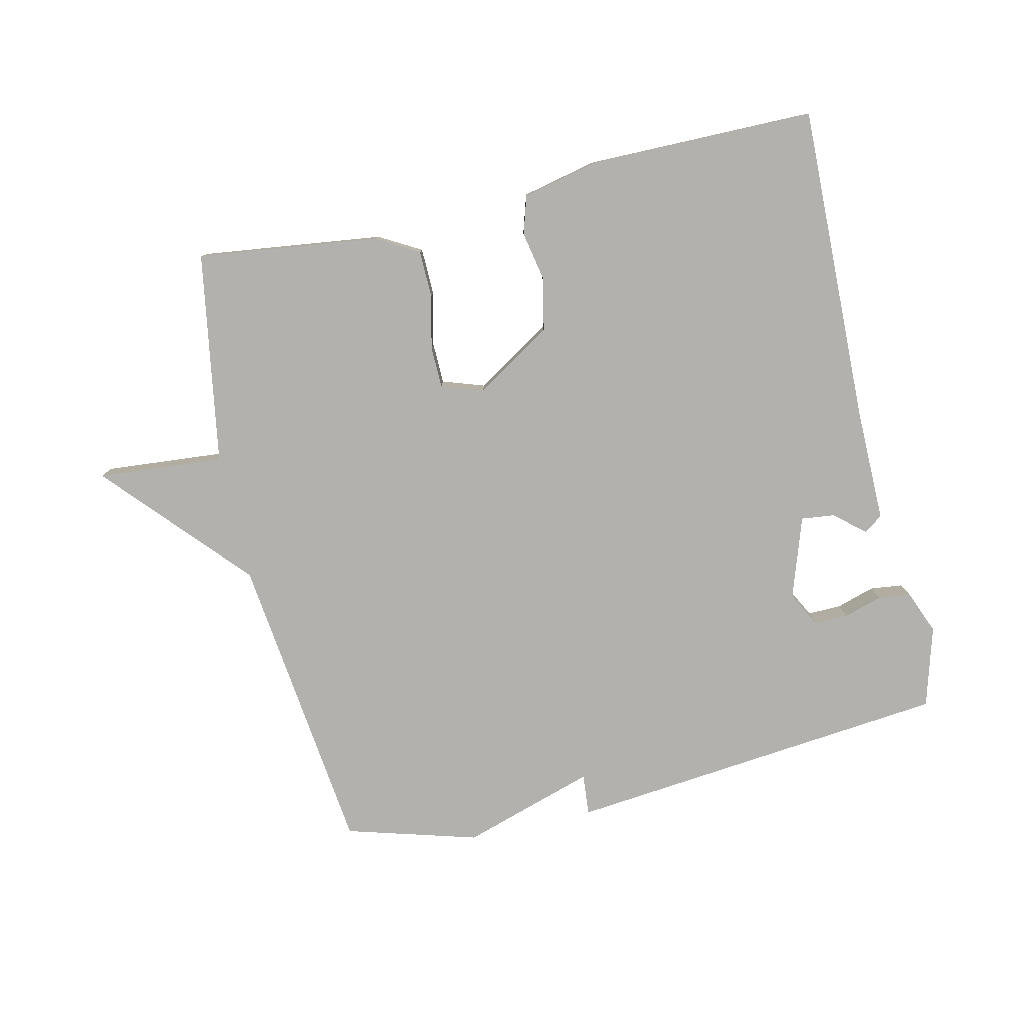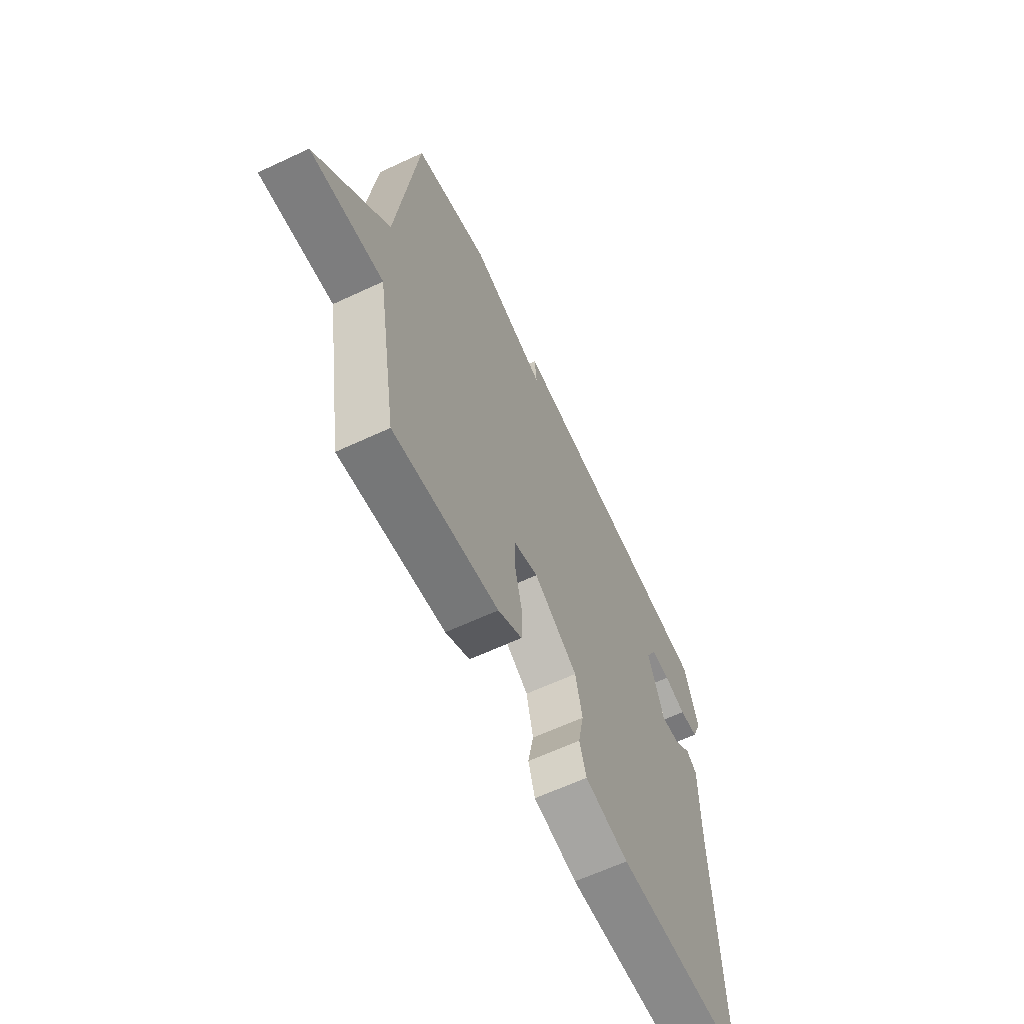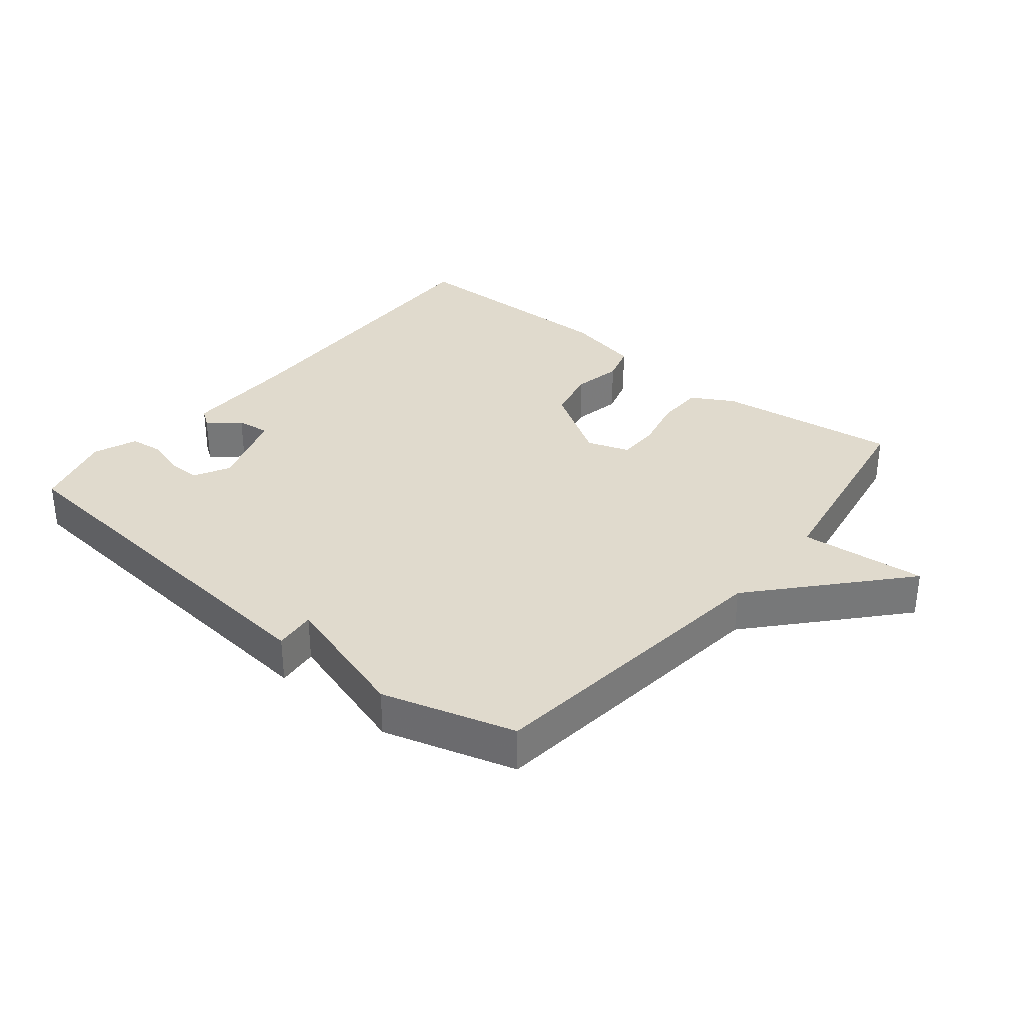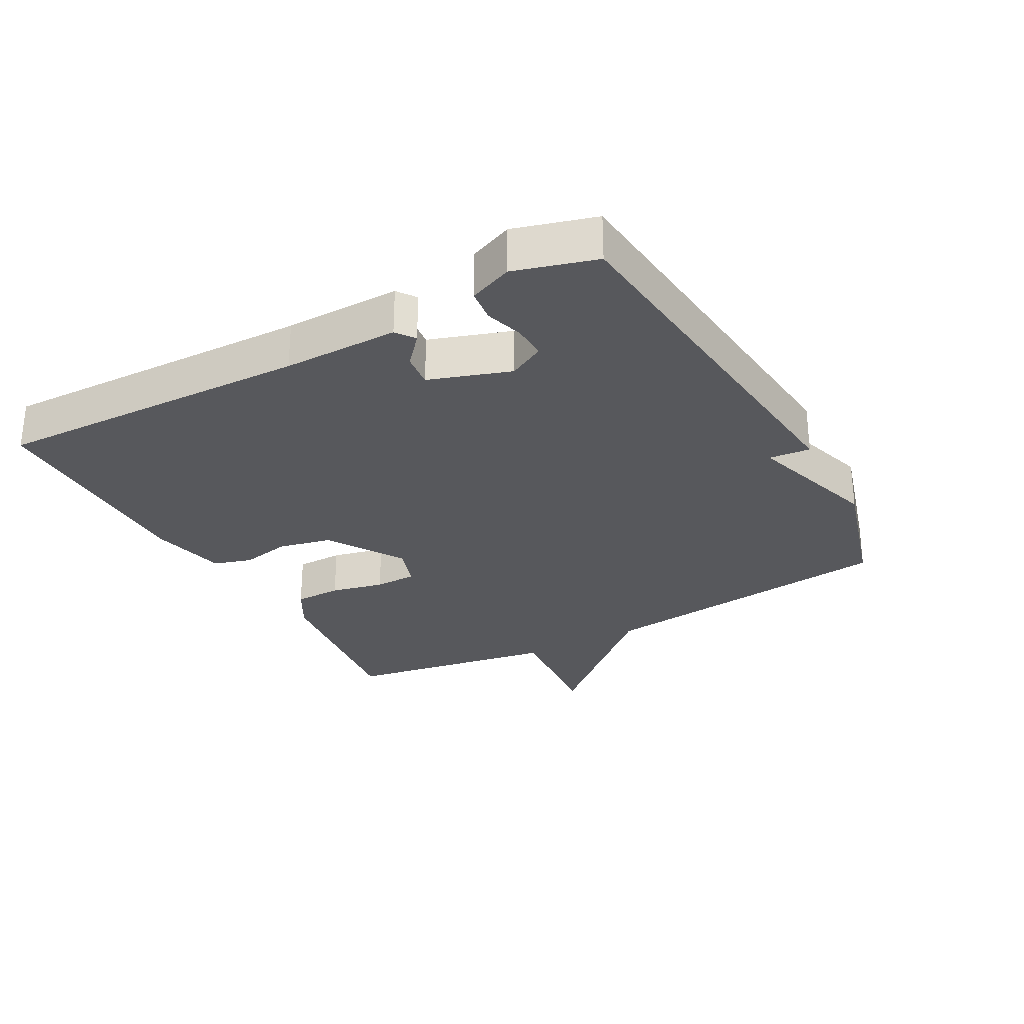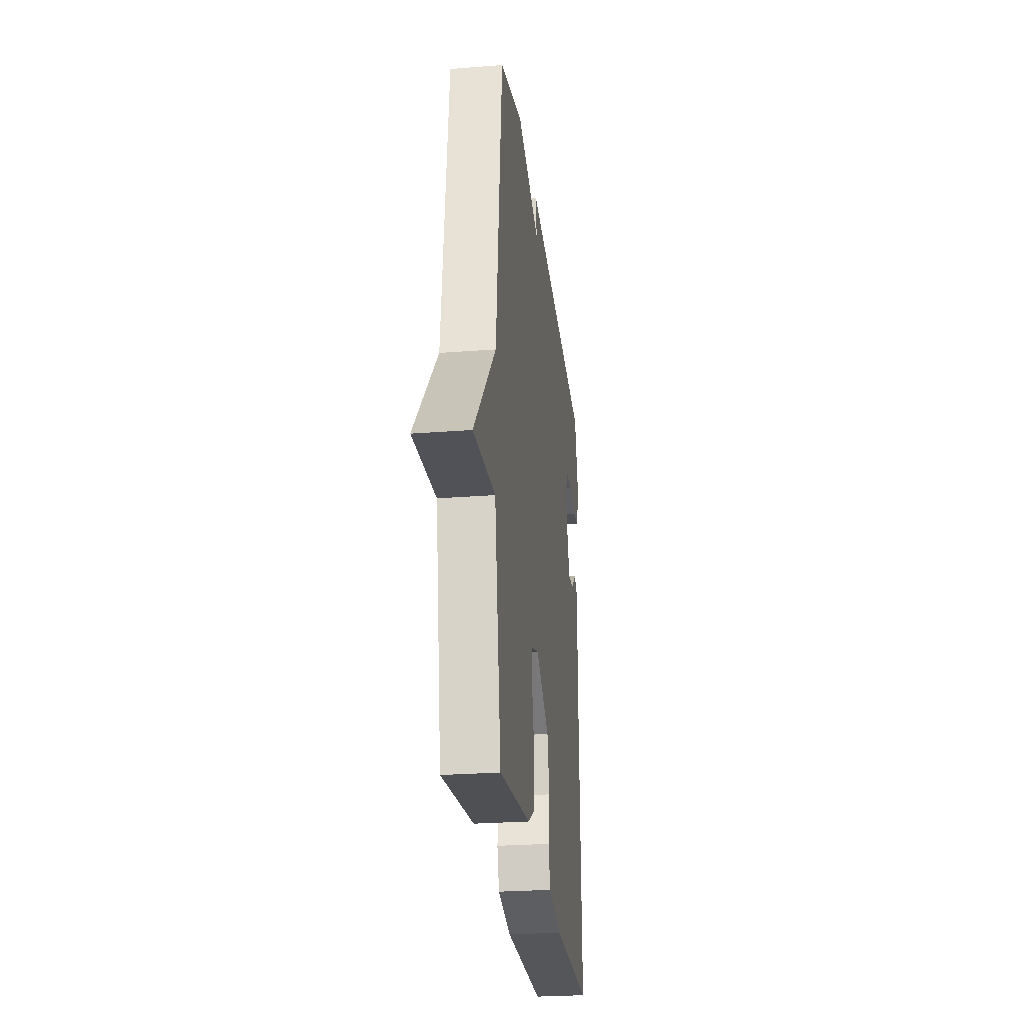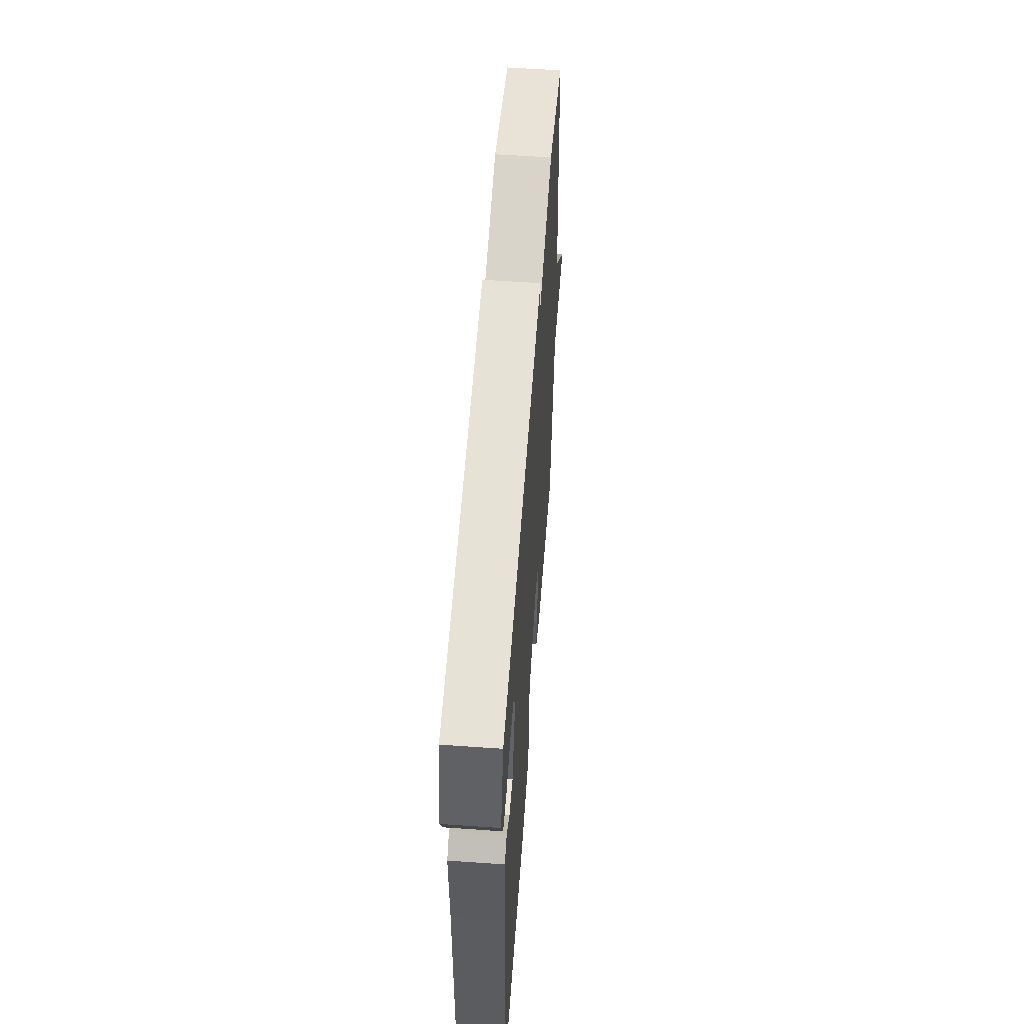
<metadata>
{"format":"obj","ext":"obj","renderer":"f3d","projection":"perspective","resolution":1024,"background":"white","views":[{"elev":-79.3,"azim":-167.0,"up":"+Y"},{"elev":-63.4,"azim":115.3,"up":"+Z"},{"elev":33.1,"azim":39.1,"up":"+Y"},{"elev":-28.7,"azim":-61.2,"up":"+Y"},{"elev":-26.4,"azim":97.0,"up":"+Z"},{"elev":57.3,"azim":-85.8,"up":"+Z"}]}
</metadata>
<code>
v -0.5 0.07 -0.5
v -0.486 0.07 -0.012
v -0.487 0.07 0.166
v -0.458 0.07 0.187
v -0.412 0.07 0.147
v -0.36 0.07 0.141
v -0.318 0.07 0.266
v -0.347 0.07 0.321
v -0.399 0.07 0.32
v -0.458 0.07 0.302
v -0.509 0.07 0.308
v -0.536 0.07 0.375
v -0.5 0.07 0.5
v 0.096 0.07 0.559
v 0.09 0.07 0.495
v 0.296 0.07 0.559
v 0.5 0.07 0.5
v 0.555 0.07 0.028
v 0.75 0.07 -0.189
v 0.555 0.07 -0.172
v 0.5 0.07 -0.5
v 0.219 0.07 -0.464
v 0.154 0.07 -0.427
v 0.153 0.07 -0.354
v 0.172 0.07 -0.272
v 0.171 0.07 -0.207
v 0.106 0.07 -0.185
v -0.012 0.07 -0.259
v -0.03 0.07 -0.341
v -0.015 0.07 -0.417
v -0.033 0.07 -0.476
v -0.15 0.07 -0.502
v -0.5 0 -0.5
v -0.486 0 -0.012
v -0.487 0 0.166
v -0.458 0 0.187
v -0.412 0 0.147
v -0.36 0 0.141
v -0.318 0 0.266
v -0.347 0 0.321
v -0.399 0 0.32
v -0.458 0 0.302
v -0.509 0 0.308
v -0.536 0 0.375
v -0.5 0 0.5
v 0.096 0 0.559
v 0.09 0 0.495
v 0.296 0 0.559
v 0.5 0 0.5
v 0.555 0 0.028
v 0.75 0 -0.189
v 0.555 0 -0.172
v 0.5 0 -0.5
v 0.219 0 -0.464
v 0.154 0 -0.427
v 0.153 0 -0.354
v 0.172 0 -0.272
v 0.171 0 -0.207
v 0.106 0 -0.185
v -0.012 0 -0.259
v -0.03 0 -0.341
v -0.015 0 -0.417
v -0.033 0 -0.476
v -0.15 0 -0.502
f 32 1 2
f 31 32 2
f 30 31 2
f 29 30 2
f 3 4 5
f 2 3 5
f 29 2 5
f 28 29 5
f 27 28 5 6
f 26 27 6 7
f 23 24 25
f 22 23 25
f 21 22 25
f 20 21 25
f 20 25 26
f 18 19 20
f 26 7 8
f 20 26 8
f 18 20 8
f 17 18 8
f 16 17 8
f 15 16 8
f 13 14 15
f 12 13 15
f 11 12 15
f 10 11 15
f 9 10 15
f 8 9 15
f 34 33 64
f 34 64 63
f 34 63 62
f 34 62 61
f 37 36 35
f 37 35 34
f 37 34 61
f 37 61 60
f 38 37 60 59
f 39 38 59 58
f 57 56 55
f 57 55 54
f 57 54 53
f 57 53 52
f 58 57 52
f 52 51 50
f 40 39 58
f 40 58 52
f 40 52 50
f 40 50 49
f 40 49 48
f 40 48 47
f 47 46 45
f 47 45 44
f 47 44 43
f 47 43 42
f 47 42 41
f 47 41 40
f 1 33 34 2
f 2 34 35 3
f 3 35 36 4
f 4 36 37 5
f 5 37 38 6
f 6 38 39 7
f 7 39 40 8
f 8 40 41 9
f 9 41 42 10
f 10 42 43 11
f 11 43 44 12
f 12 44 45 13
f 13 45 46 14
f 14 46 47 15
f 15 47 48 16
f 16 48 49 17
f 17 49 50 18
f 18 50 51 19
f 19 51 52 20
f 20 52 53 21
f 21 53 54 22
f 22 54 55 23
f 23 55 56 24
f 24 56 57 25
f 25 57 58 26
f 26 58 59 27
f 27 59 60 28
f 28 60 61 29
f 29 61 62 30
f 30 62 63 31
f 31 63 64 32
f 32 64 33 1

</code>
